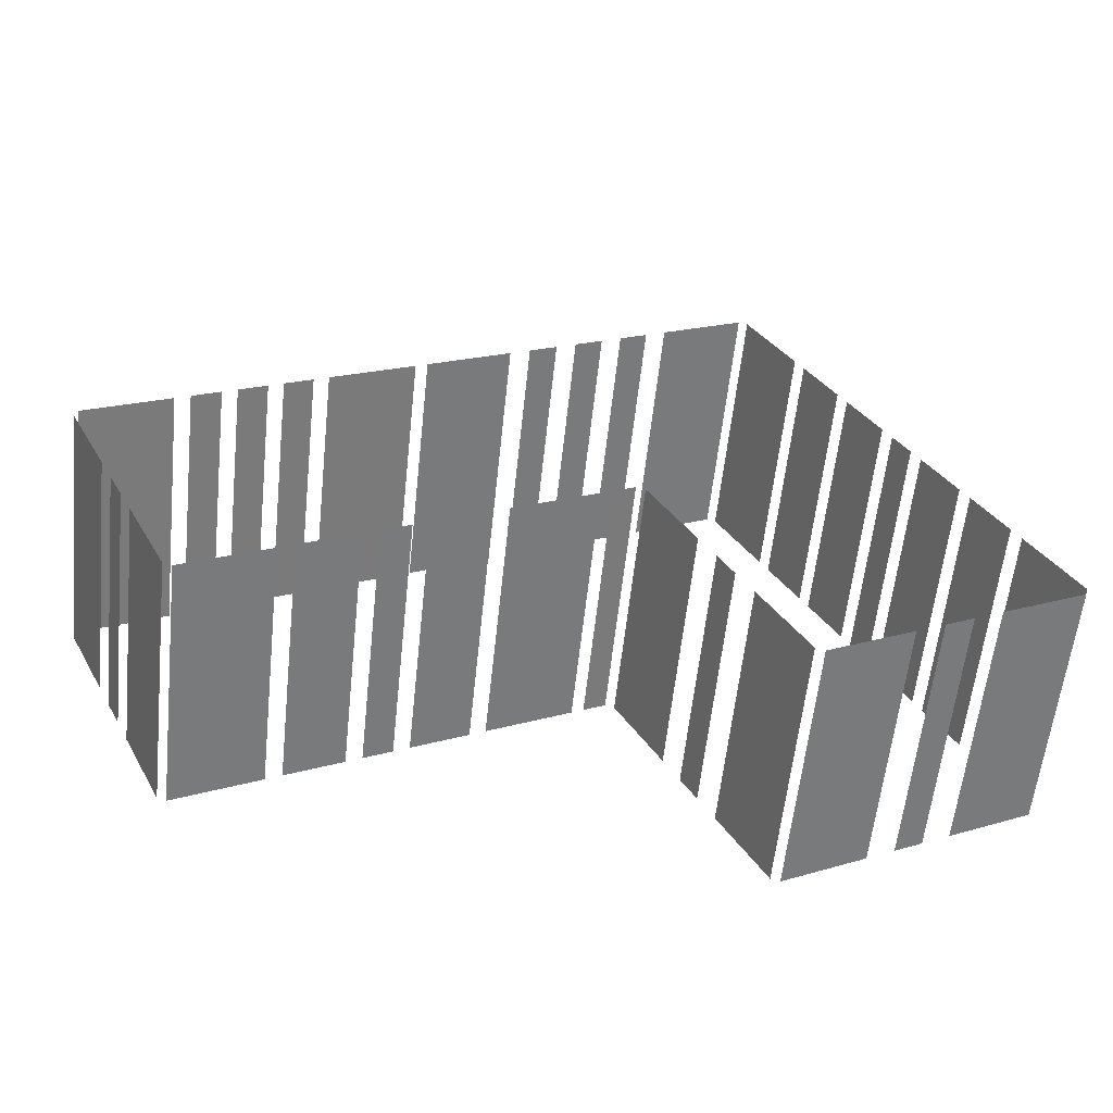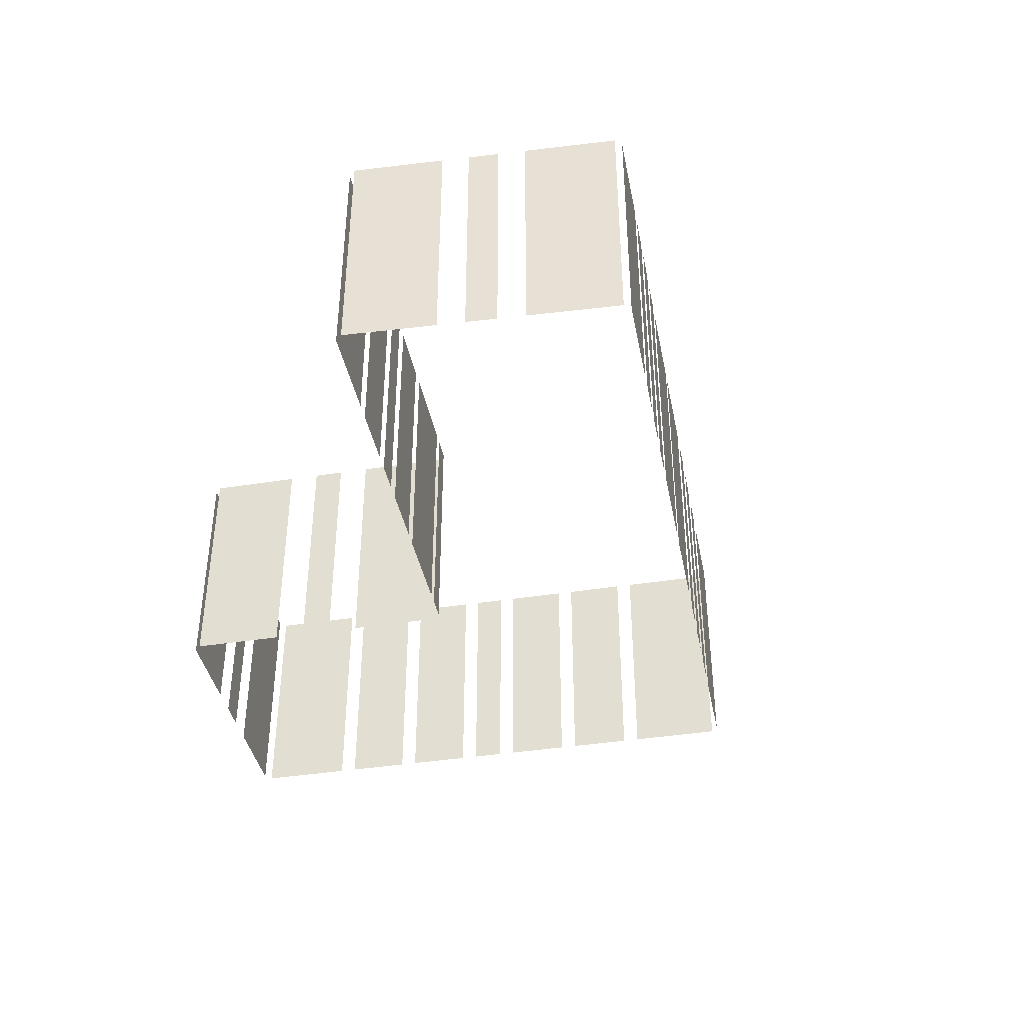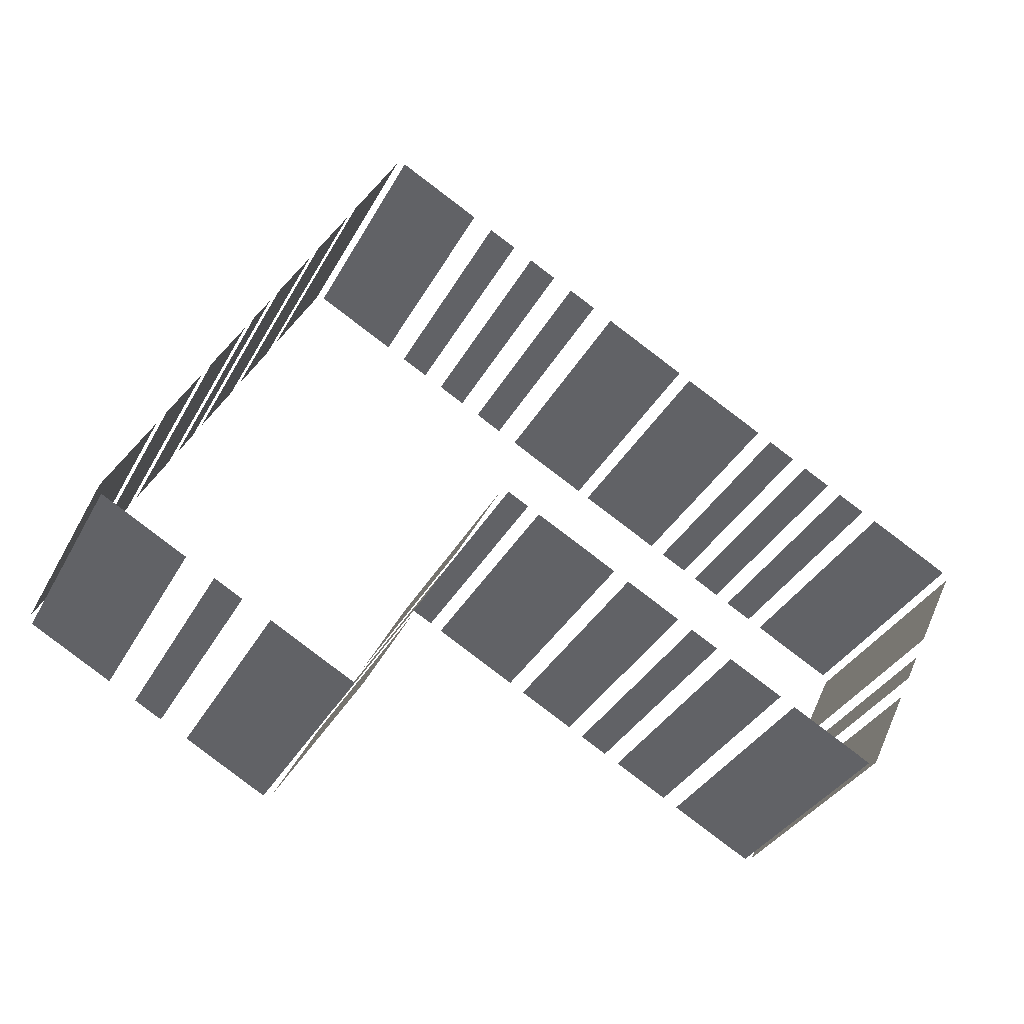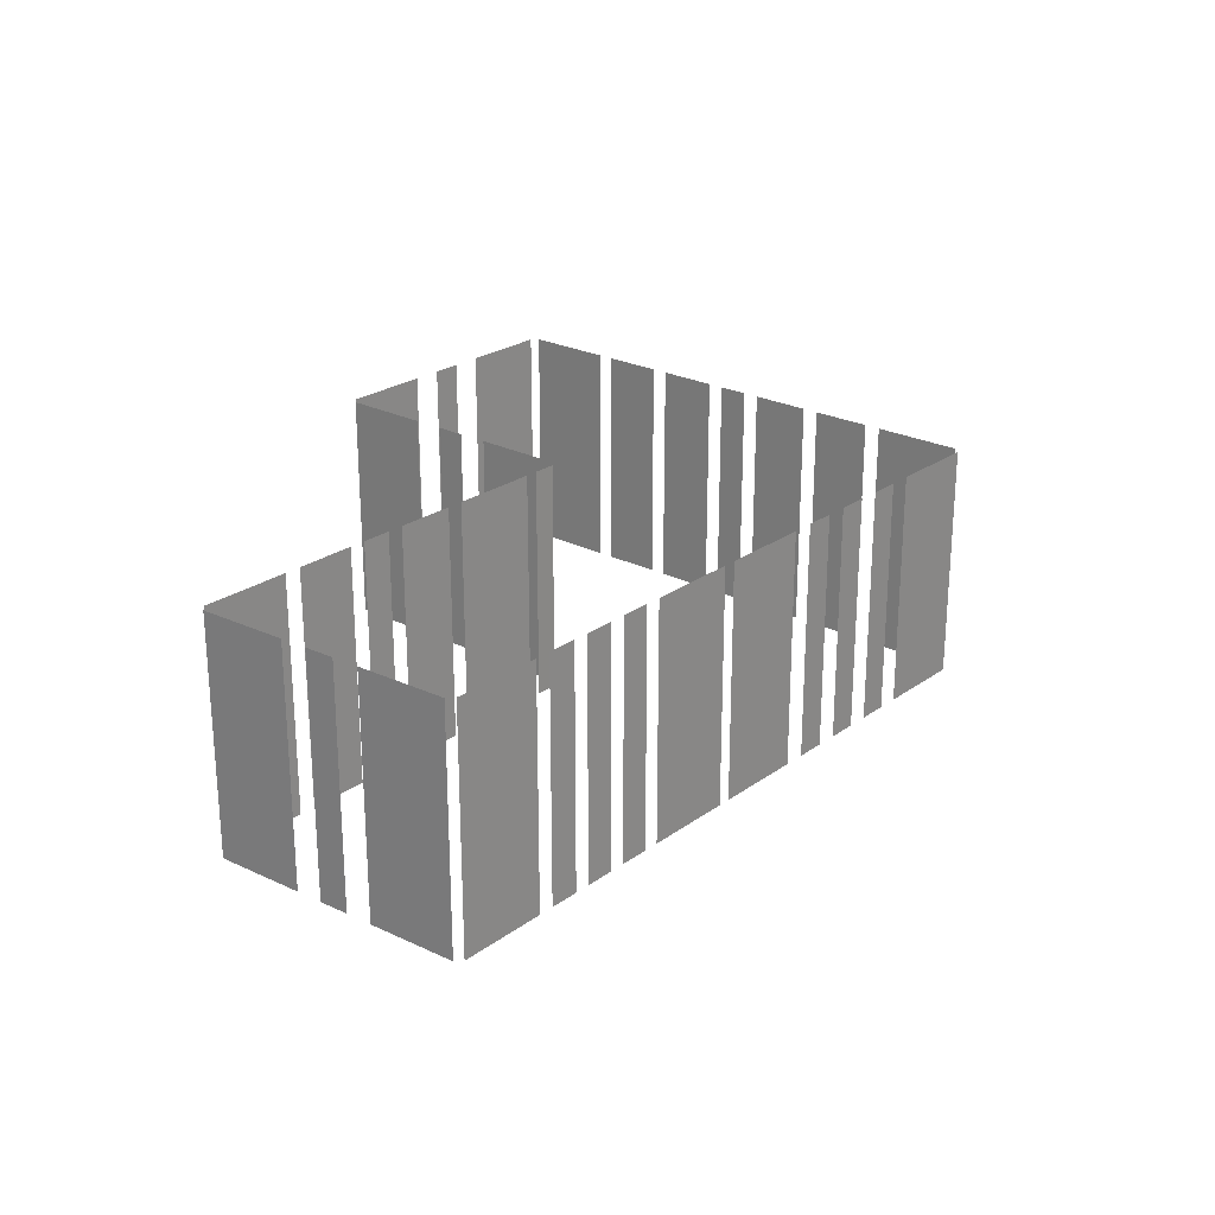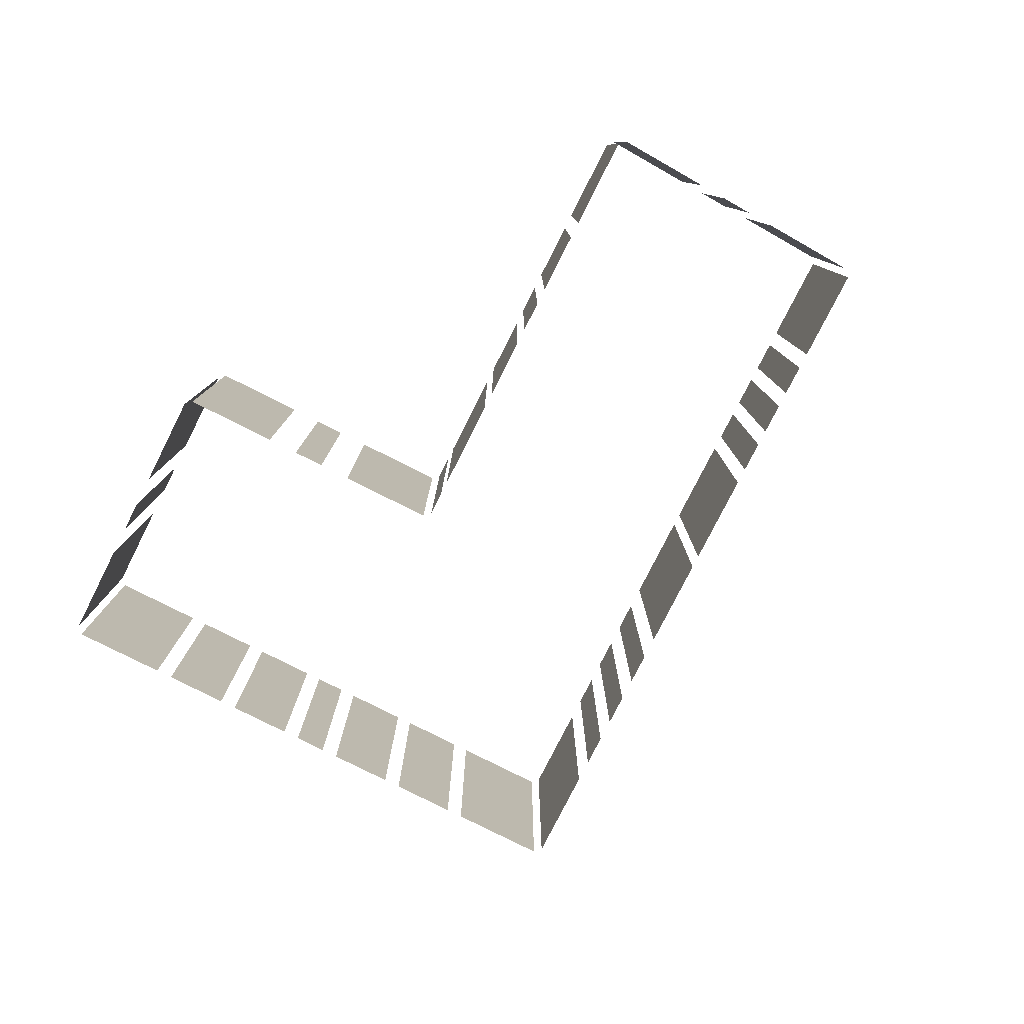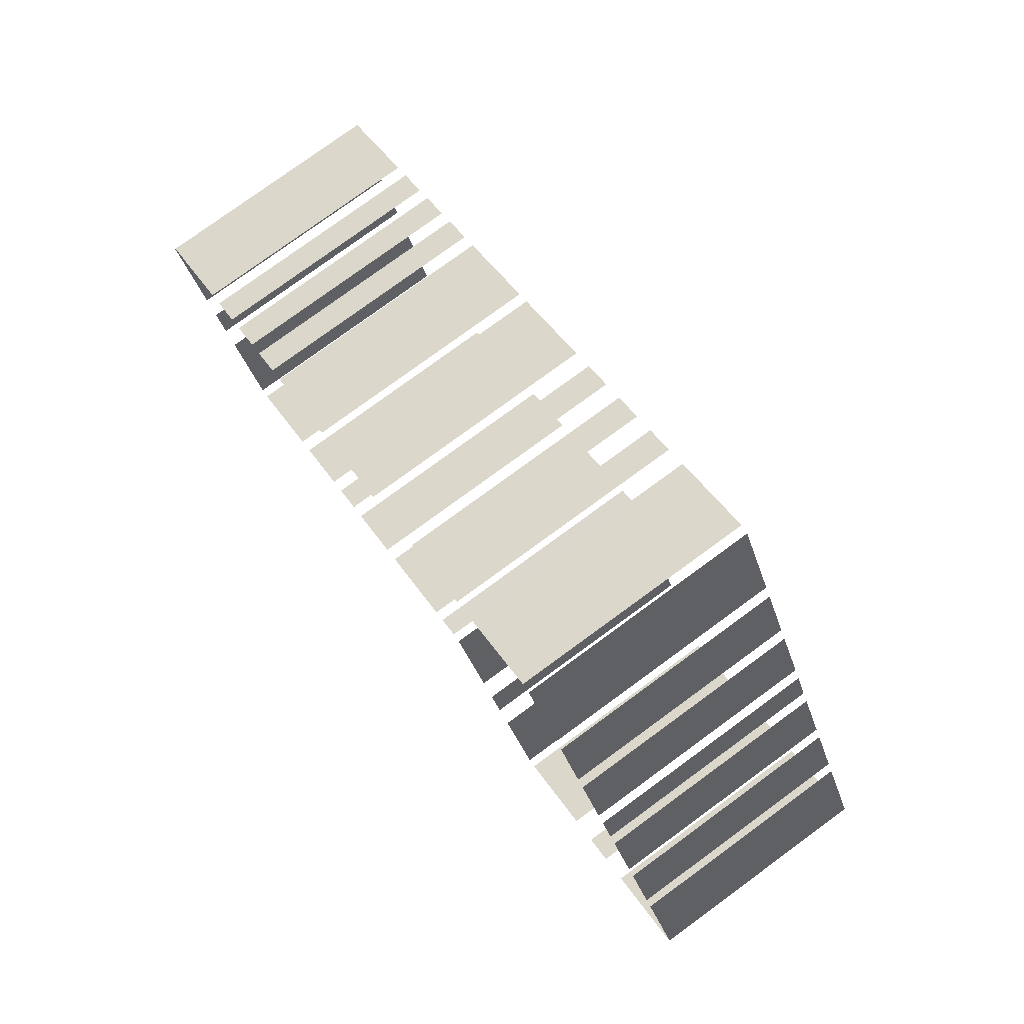
<metadata>
{"format":"obj","ext":"obj","renderer":"f3d","projection":"perspective","resolution":1024,"background":"white","views":[{"elev":-59.6,"azim":173.9,"up":"+Y"},{"elev":-40.0,"azim":72.8,"up":"+Z"},{"elev":-34.5,"azim":-25.0,"up":"+Y"},{"elev":24.2,"azim":102.1,"up":"+Z"},{"elev":-79.2,"azim":34.9,"up":"+Z"},{"elev":78.7,"azim":-126.1,"up":"+Y"}]}
</metadata>
<code>
o geometryt000010000010000110010110000110000100110010110010st94
v 100.7 -142.8 307.7
v 100.9 -142.3 294.9
v 98.62 -146.7 294.9
v 100.9 -142.3 307.7
v 98.62 -146.7 307.7
v 102.9 -138.7 307.7
v 102.9 -138.7 294.9
v 101.4 -141.6 294.9
v 101.4 -141.6 307.7
v 104.9 -135 307.7
v 104.9 -135 294.9
v 103.3 -137.9 294.9
v 103.3 -137.9 307.7
v 106.1 -132.8 307.7
v 106.1 -132.8 294.9
v 105.3 -134.2 294.9
v 105.3 -134.2 307.7
v 108 -129.2 294.9
v 106.5 -132 294.9
v 106.5 -132 307.7
v 108 -129.2 307.7
v 110 -125.5 294.9
v 108.4 -128.4 294.9
v 108.4 -128.4 307.7
v 110 -125.5 307.7
v 112.7 -120.4 307.7
v 112.7 -120.4 294.9
v 110.4 -124.7 294.9
v 110.4 -124.7 307.7
v 98.76 -147.1 307.7
v 98.76 -147.1 294.9
v 103.1 -149.4 294.9
v 103.1 -149.4 307.7
v 105.2 -150.6 307.7
v 104.5 -150.2 294.9
v 106 -151 294.9
v 104.5 -150.2 307.7
v 106 -151 307.7
v 107.4 -151.8 307.7
v 107.4 -151.8 294.9
v 111.7 -154.1 294.9
v 111.7 -154.1 307.7
v 112.2 -154 294.9
v 114.5 -149.6 294.9
v 114.5 -149.6 307.7
v 112.2 -154 307.7
v 115.6 -147.6 307.7
v 115.3 -148.2 294.9
v 116.1 -146.7 294.9
v 115.3 -148.2 307.7
v 116.1 -146.7 307.7
v 116.9 -145.3 294.9
v 119.2 -140.9 294.9
v 119.2 -140.9 307.7
v 116.9 -145.3 307.7
v 117.5 -122.6 294.9
v 113.2 -120.3 294.9
v 113.2 -120.3 307.7
v 117.5 -122.6 307.7
v 120 -123.9 307.7
v 120 -123.9 294.9
v 118.6 -123.1 294.9
v 118.6 -123.1 307.7
v 122.5 -125.3 294.9
v 121 -124.5 294.9
v 121 -124.5 307.7
v 122.5 -125.3 307.7
v 125 -126.6 307.7
v 125 -126.6 294.9
v 123.5 -125.8 294.9
v 123.5 -125.8 307.7
v 130.3 -129.5 307.7
v 130.3 -129.5 294.9
v 126 -127.1 294.9
v 126 -127.1 307.7
v 119.7 -140.8 307.7
v 119.7 -140.8 294.9
v 120.8 -141.4 294.9
v 120.8 -141.4 307.7
v 121.4 -141.7 294.9
v 125.7 -144.1 294.9
v 125.7 -144.1 307.7
v 121.4 -141.7 307.7
v 126.5 -144.5 307.7
v 126.5 -144.5 294.9
v 129.4 -146 294.9
v 129.4 -146 307.7
v 130.2 -146.5 307.7
v 130.2 -146.5 294.9
v 131.6 -147.2 294.9
v 131.6 -147.2 307.7
v 132.4 -147.7 307.7
v 132.4 -147.7 294.9
v 135.3 -149.2 294.9
v 135.3 -149.2 307.7
v 136.1 -149.6 294.9
v 140.4 -152 294.9
v 140.4 -152 307.7
v 136.1 -149.6 307.7
v 135.2 -132.1 307.7
v 135.2 -132.1 294.9
v 130.9 -129.8 294.9
v 130.9 -129.8 307.7
v 137.4 -133.3 307.7
v 137.4 -133.3 294.9
v 136 -132.5 294.9
v 136 -132.5 307.7
v 139.6 -134.5 307.7
v 139.6 -134.5 294.9
v 138.2 -133.7 294.9
v 138.2 -133.7 307.7
v 141.8 -135.7 307.7
v 141.8 -135.7 294.9
v 140.4 -134.9 294.9
v 140.4 -134.9 307.7
v 146.9 -138.4 307.7
v 146.9 -138.4 294.9
v 142.6 -136.1 294.9
v 142.6 -136.1 307.7
v 140.8 -151.8 307.7
v 140.8 -151.8 294.9
v 143 -147.4 294.9
v 143 -147.4 307.7
v 143.6 -146.1 294.9
v 144.3 -144.6 294.9
v 144.3 -144.6 307.7
v 143.6 -146.1 307.7
v 144.9 -143.3 307.7
v 144.9 -143.3 294.9
v 147.1 -138.9 294.9
v 147.1 -138.9 307.7
f 1 2 3
f 4 2 1
f 1 3 5
f 6 7 8
f 6 8 9
f 10 11 12
f 10 12 13
f 14 15 16
f 14 16 17
f 18 19 20
f 21 18 20
f 22 23 24
f 25 22 24
f 26 27 28
f 26 28 29
f 30 31 32
f 30 32 33
f 34 35 36
f 37 35 34
f 34 36 38
f 39 40 41
f 39 41 42
f 43 44 45
f 46 43 45
f 47 48 49
f 50 48 47
f 47 49 51
f 52 53 54
f 55 52 54
f 56 57 58
f 59 56 58
f 60 61 62
f 60 62 63
f 64 65 66
f 67 64 66
f 68 69 70
f 68 70 71
f 72 73 74
f 72 74 75
f 76 77 78
f 76 78 79
f 80 81 82
f 83 80 82
f 84 85 86
f 84 86 87
f 88 89 90
f 88 90 91
f 92 93 94
f 92 94 95
f 96 97 98
f 99 96 98
f 100 101 102
f 100 102 103
f 104 105 106
f 104 106 107
f 108 109 110
f 108 110 111
f 112 113 114
f 112 114 115
f 116 117 118
f 116 118 119
f 120 121 122
f 120 122 123
f 124 125 126
f 127 124 126
f 128 129 130
f 128 130 131

</code>
